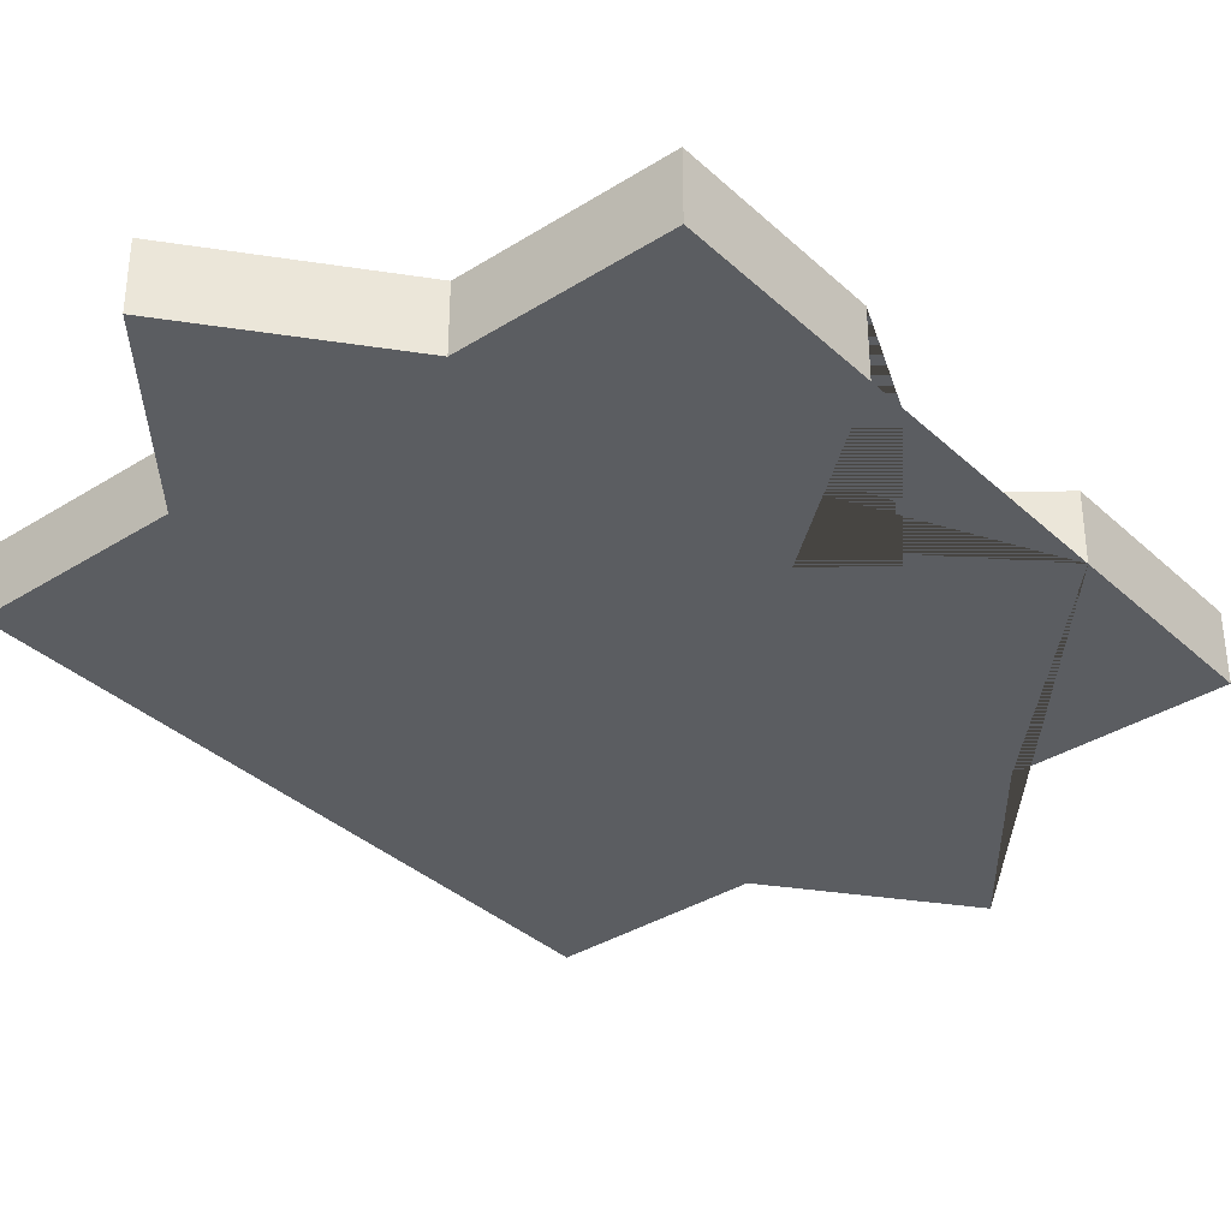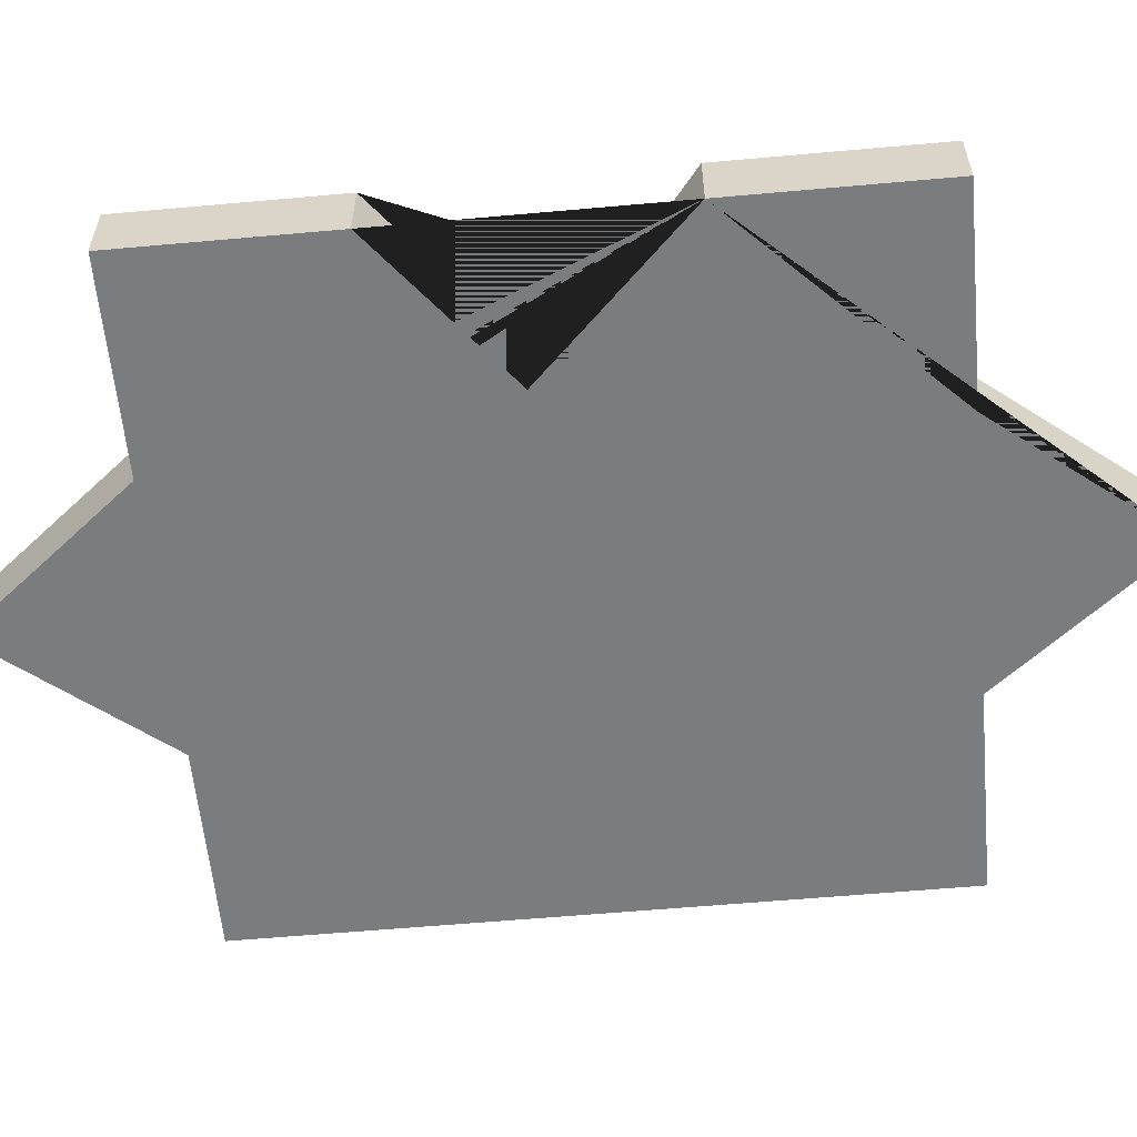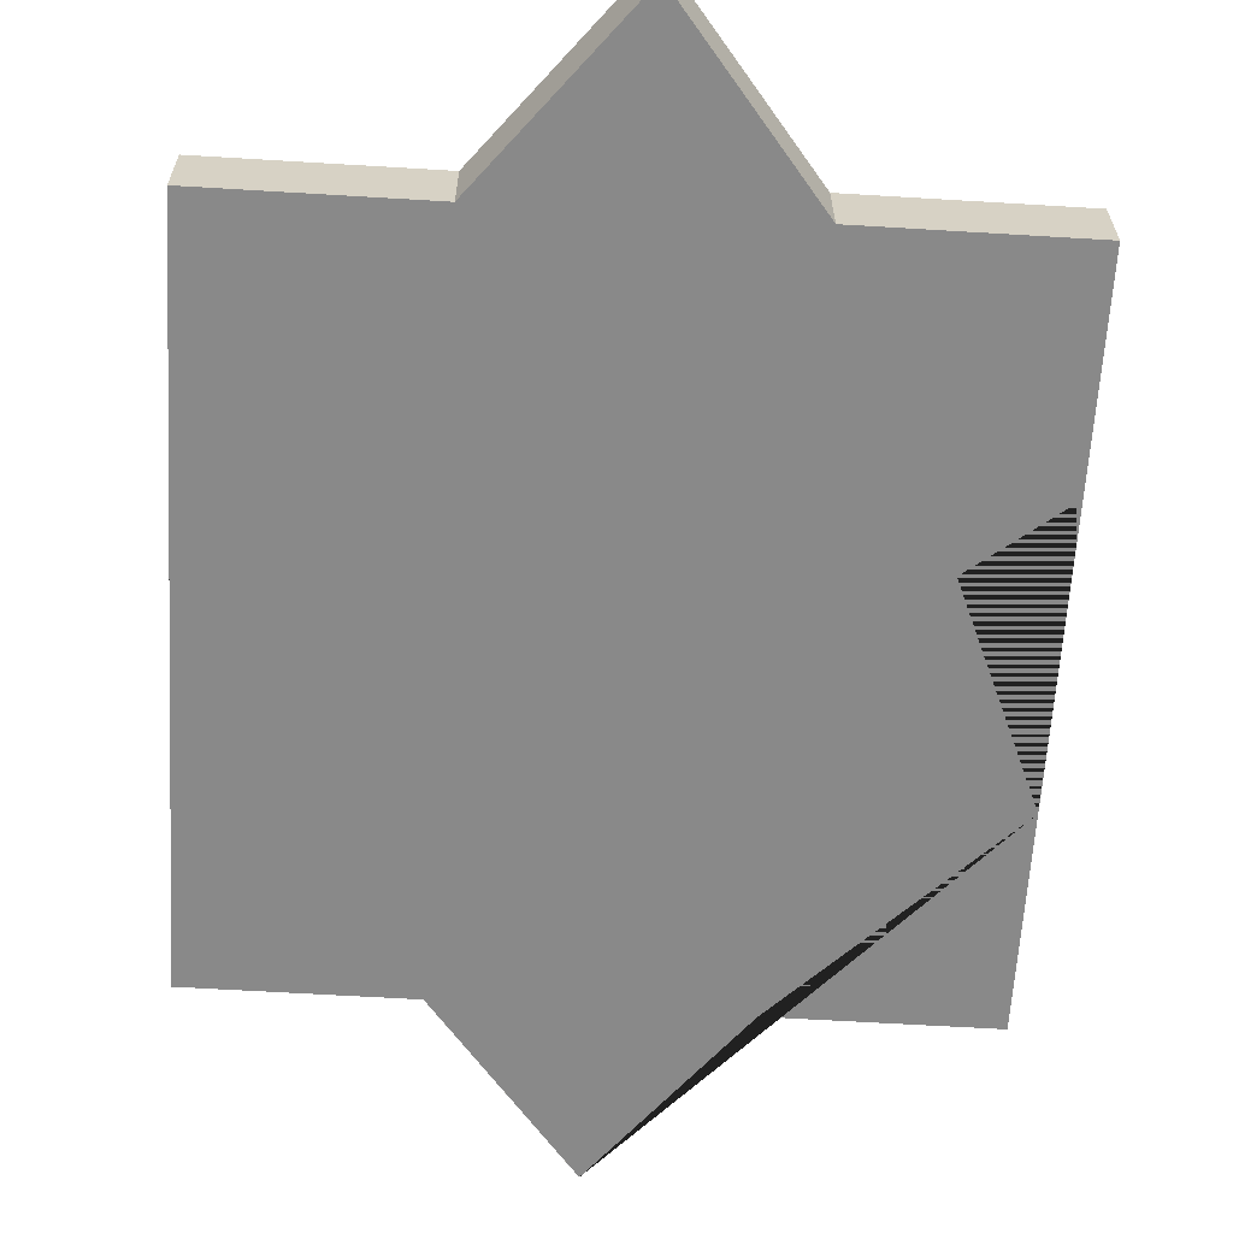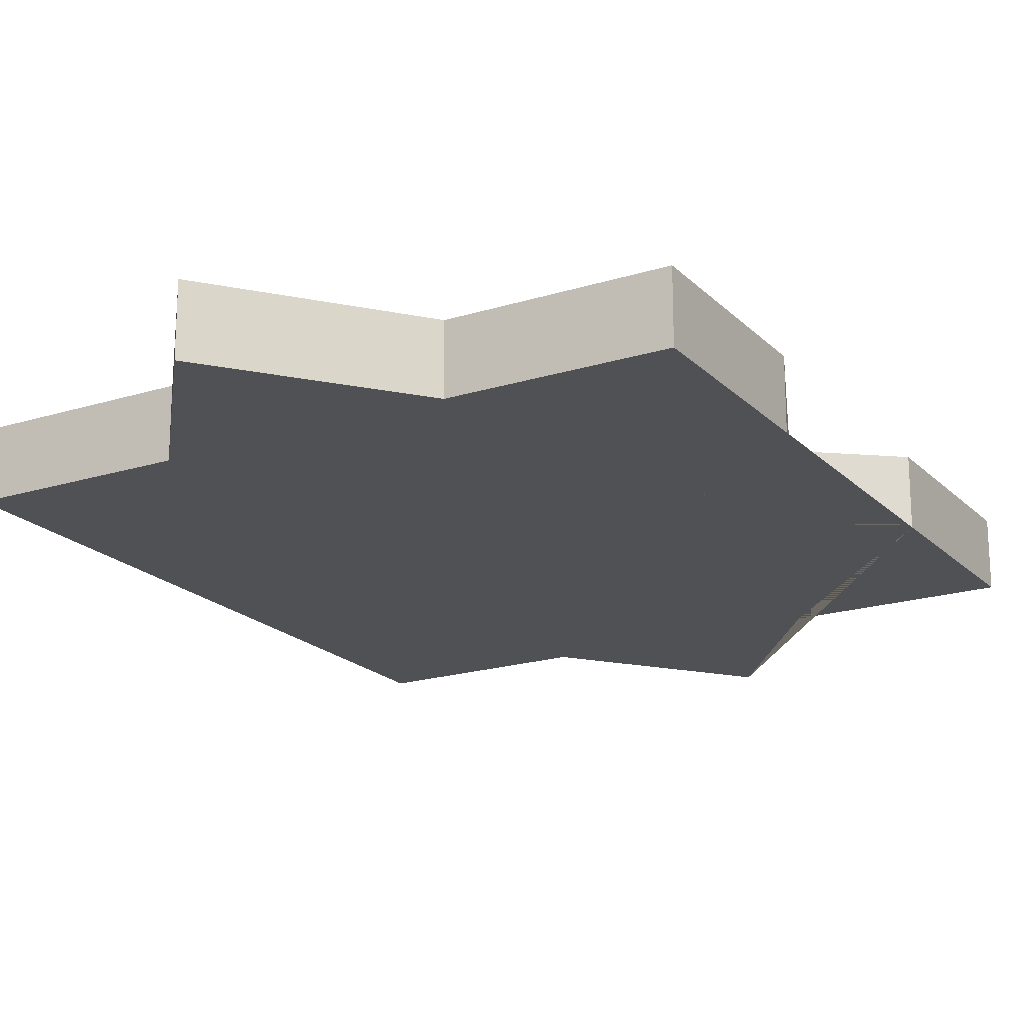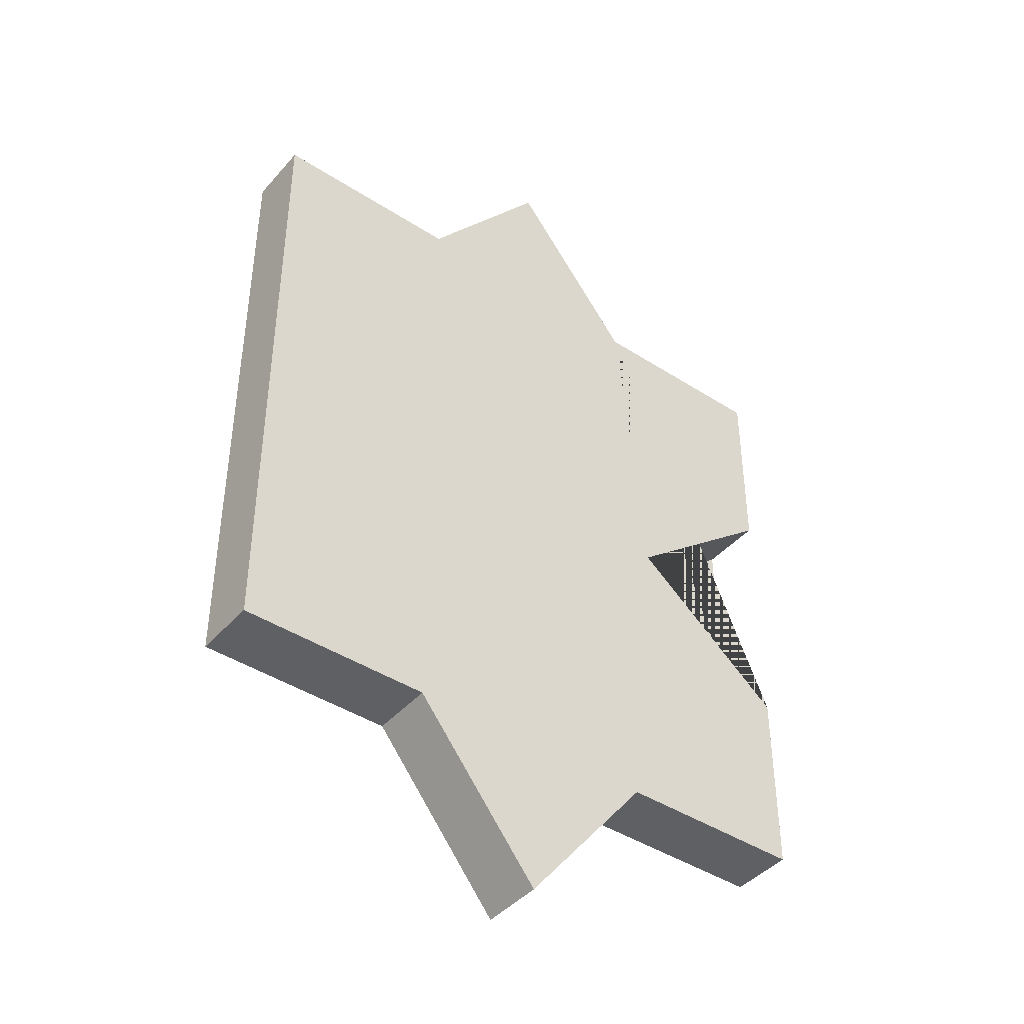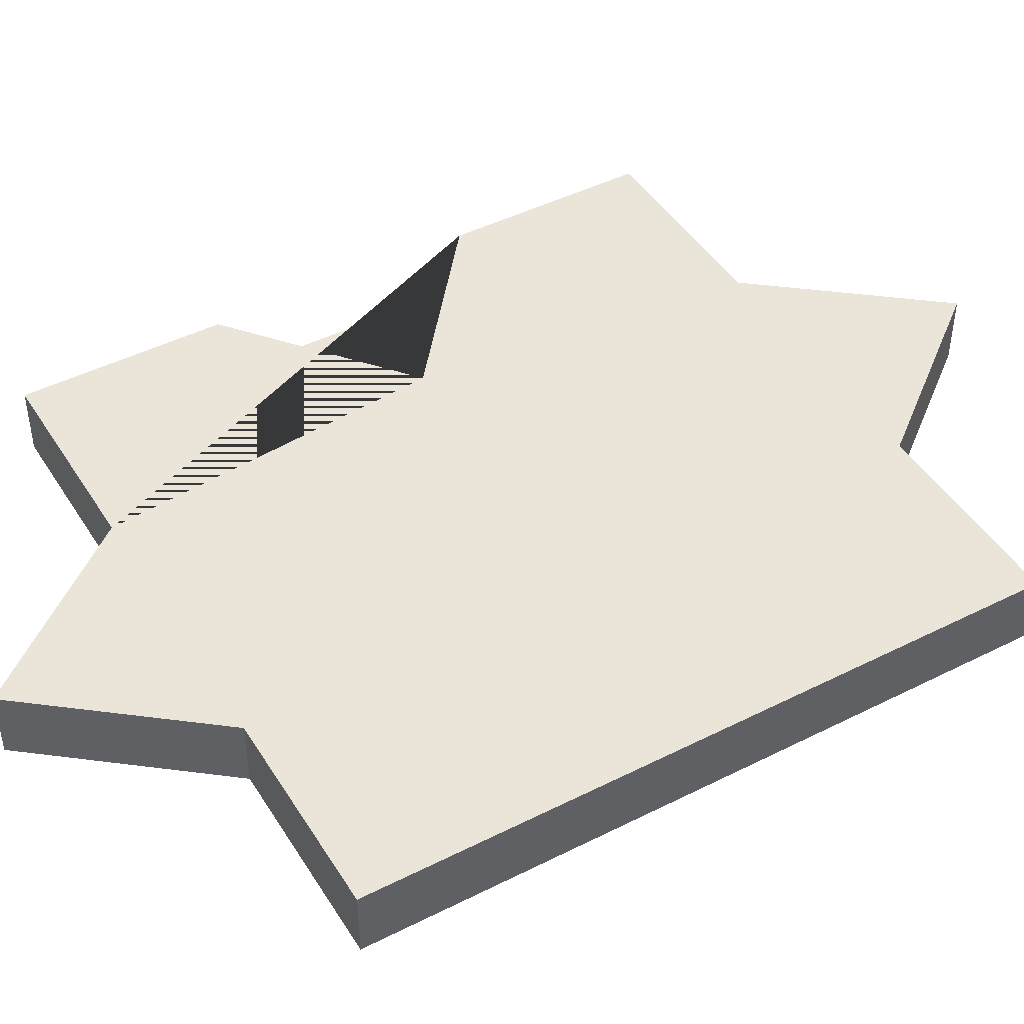
<metadata>
{"format":"obj","ext":"obj","renderer":"f3d","projection":"perspective","resolution":1024,"background":"white","views":[{"elev":-35.5,"azim":39.8,"up":"+Z"},{"elev":-58.6,"azim":95.3,"up":"+Z"},{"elev":-63.1,"azim":-3.5,"up":"+Z"},{"elev":-19.6,"azim":30.3,"up":"+Z"},{"elev":-42.7,"azim":-37.6,"up":"+Y"},{"elev":45.4,"azim":-120.2,"up":"+Z"}]}
</metadata>
<code>
v 0.5 0.5 0
v 0.5 0.2 0
v 0.25 0 0
v 0.5 -0.2 0
v 0.5 -0.5 0
v 0.2 -0.5 0
v 0 -0.75 0
v -0.2 -0.5 0
v -0.5 -0.5 0
v -0.5 -0.2 0
v -0.5 0 0
v -0.5 0.2 0
v -0.5 0.5 0
v -0.2 0.5 0
v 0 0.75 0
v 0.2 0.5 0
v 0.5 0.5 -0.1
v 0.5 0.2 -0.1
v 0.25 0 -0.1
v 0.5 -0.2 -0.1
v 0.5 -0.5 -0.1
v 0.2 -0.5 -0.1
v 0 -0.75 -0.1
v -0.2 -0.5 -0.1
v -0.5 -0.5 -0.1
v -0.5 -0.2 -0.1
v -0.5 0 -0.1
v -0.5 0.2 -0.1
v -0.5 0.5 -0.1
v -0.2 0.5 -0.1
v 0 0.75 -0.1
v 0.2 0.5 -0.1
o Extrude
f 2 18 17 1
f 3 19 18 2
f 4 20 19 3
f 5 21 20 4
f 6 22 21 5
f 7 23 22 6
f 8 24 23 7
f 9 25 24 8
f 10 26 25 9
f 11 27 26 10
f 12 28 27 11
f 13 29 28 12
f 14 30 29 13
f 15 31 30 14
f 16 32 31 15
f 1 17 32 16
o Cap_1
f 16 15 14 13 12 11 10 9 8 7 6 5 4 3 2 1
o Cap_2
f 18 19 20 21 22 23 24 25 26 27 28 29 30 31 32 17

</code>
